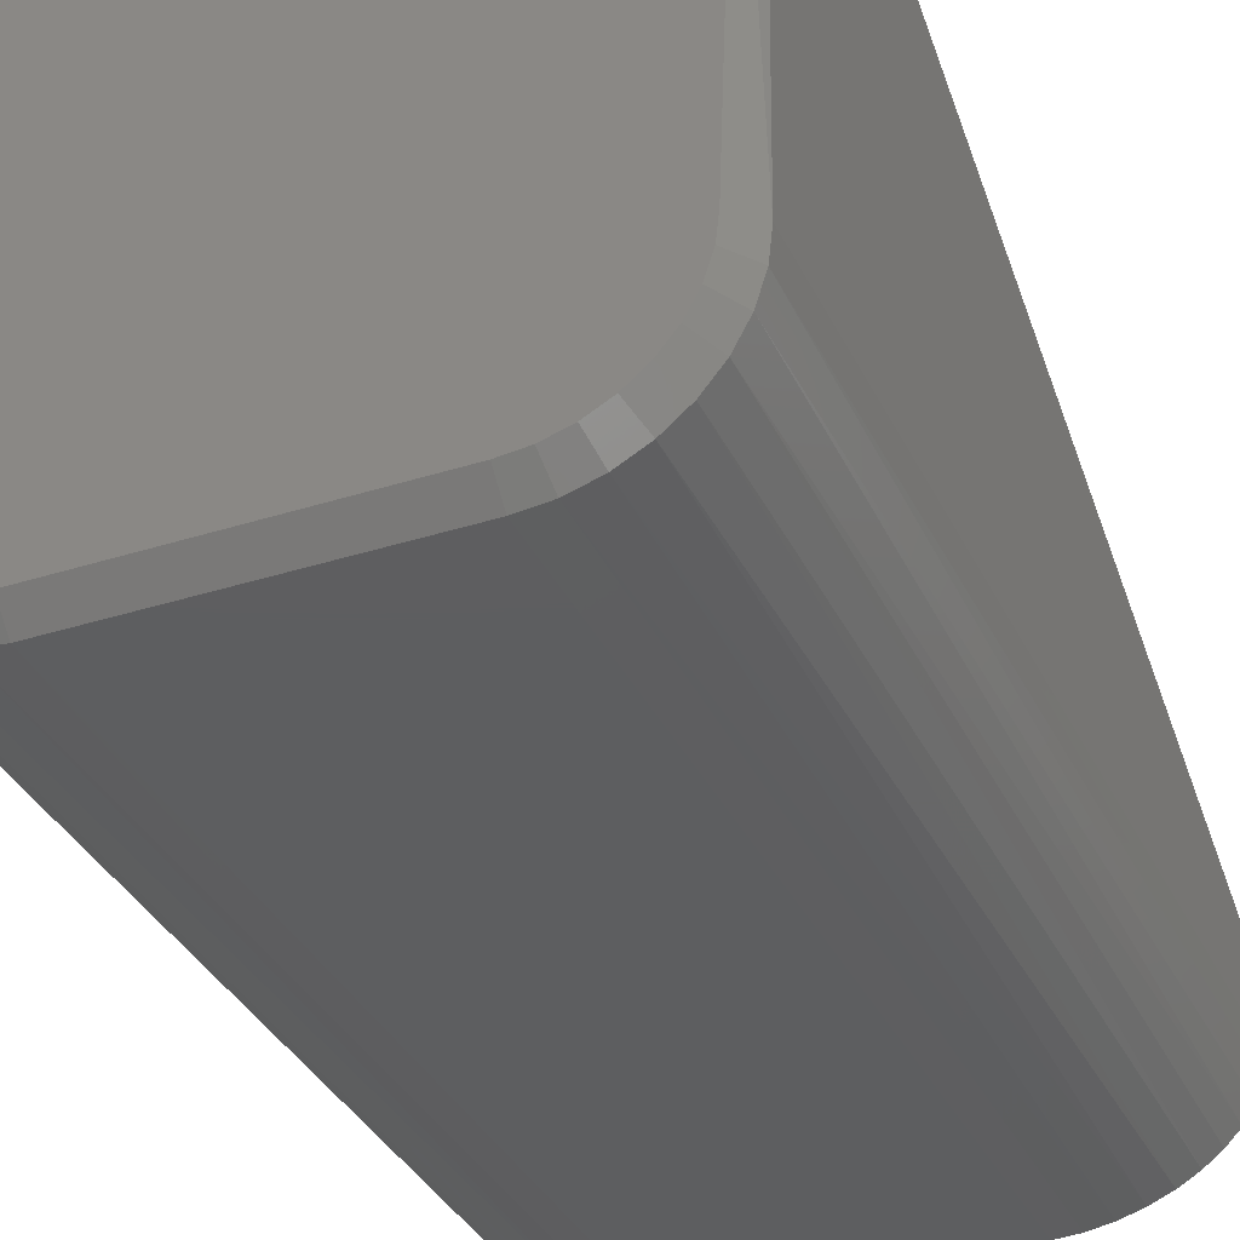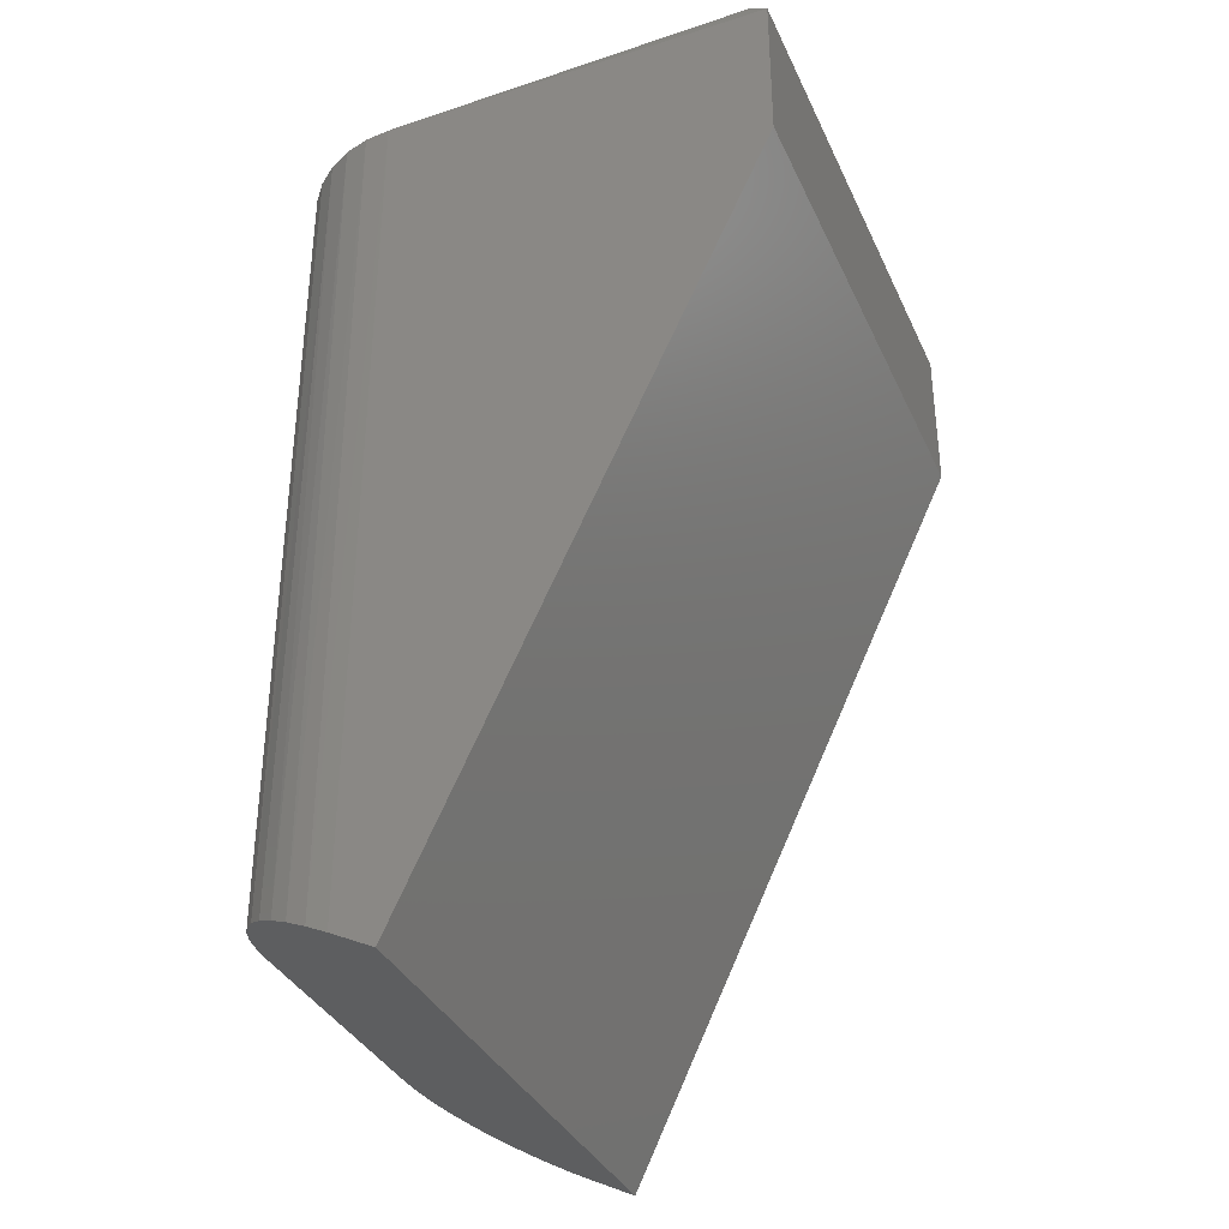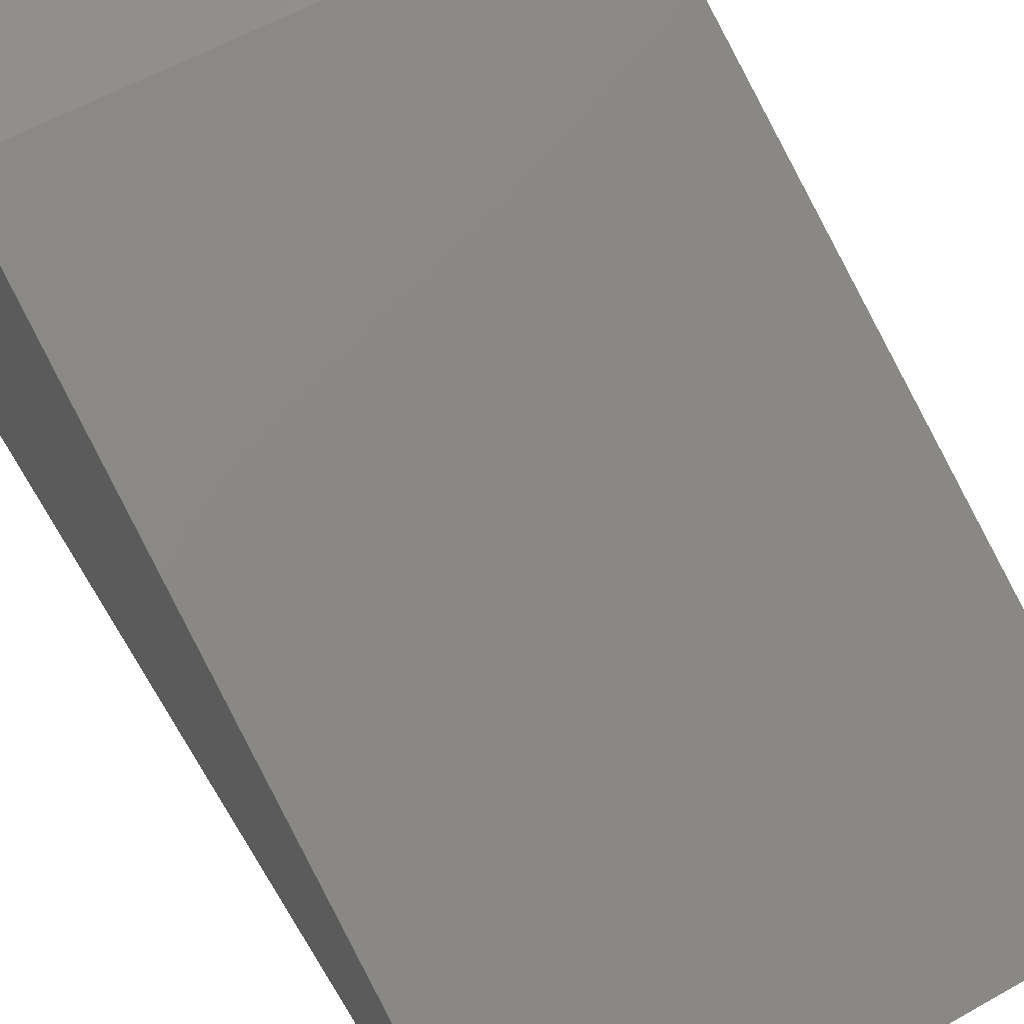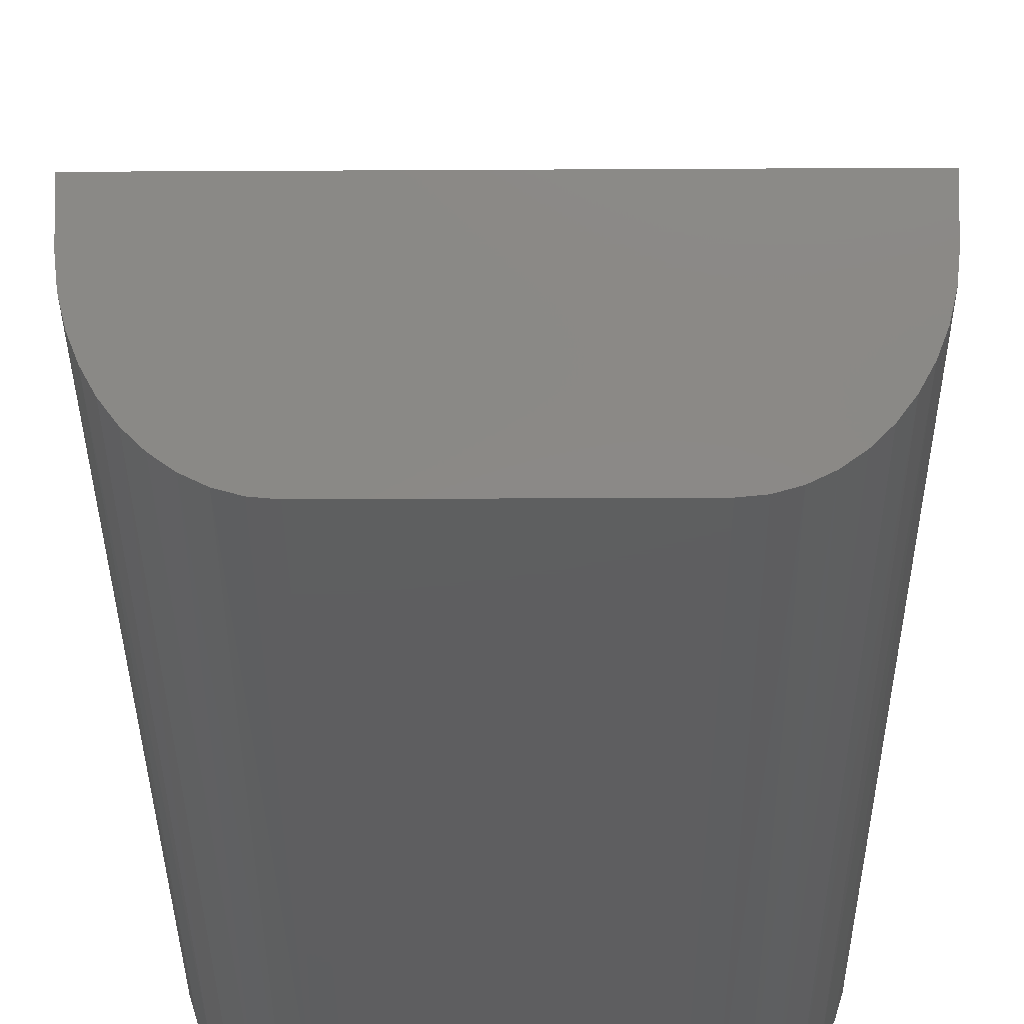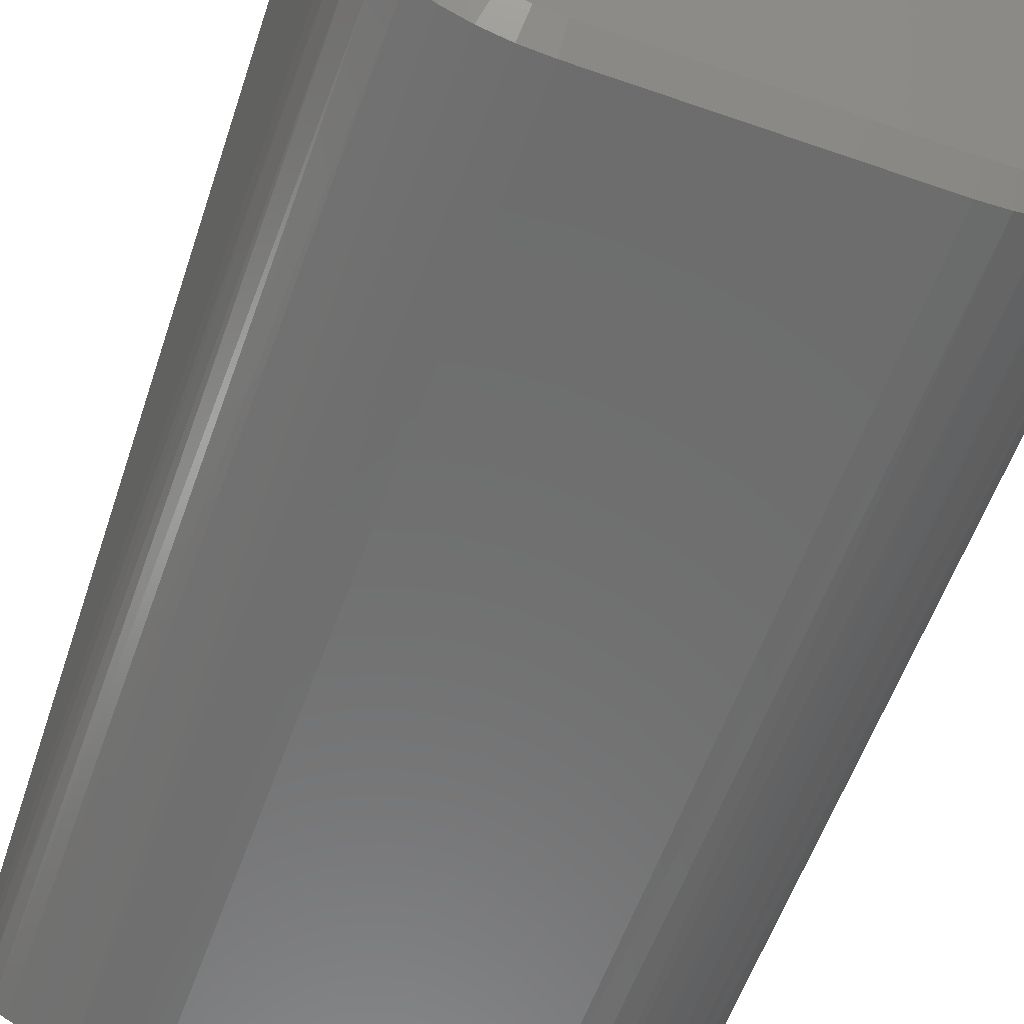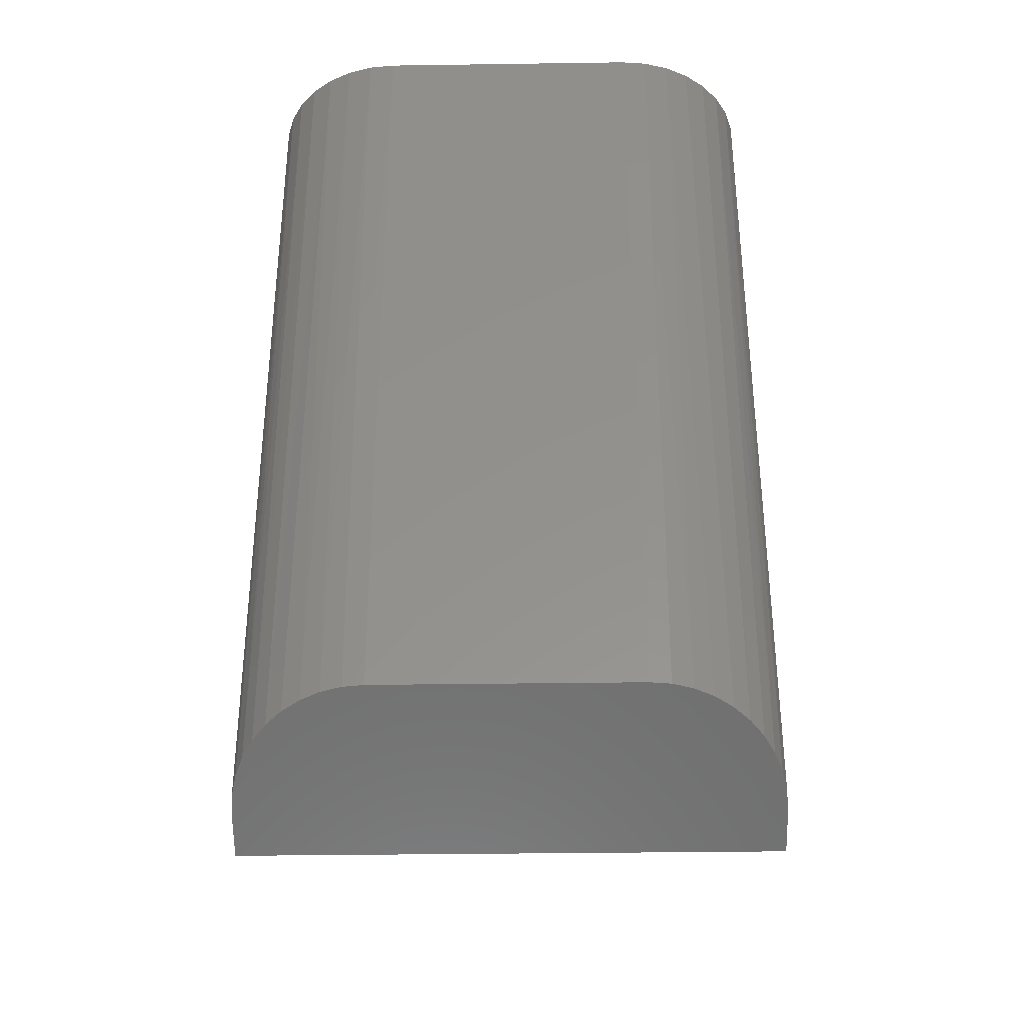
<metadata>
{"format":"stl","ext":"stl","renderer":"f3d","projection":"perspective","resolution":1024,"background":"white","views":[{"elev":-35.1,"azim":23.0,"up":"+Y"},{"elev":-35.3,"azim":112.2,"up":"+Z"},{"elev":57.8,"azim":149.5,"up":"+Y"},{"elev":-36.2,"azim":-179.6,"up":"+Y"},{"elev":-59.3,"azim":-19.8,"up":"+Y"},{"elev":-34.6,"azim":1.1,"up":"+Z"}]}
</metadata>
<code>
# stl→obj: 66 verts, 128 faces
v -0.4287 -0.0928 0.3047
v -0.425 -0.106 -0.3962
v -0.4223 -0.1131 0.3047
v -0.4185 -0.1211 -0.3887
v -0.4121 -0.1318 0.3047
v -0.4096 -0.1353 -0.3816
v -0.382 -0.1615 0.3047
v -0.371 -0.1679 -0.3653
v -0.3632 -0.1715 0.3047
v -0.3553 -0.1744 -0.362
v -0.3428 -0.1776 0.3047
v -0.431 -0.07165 0.3047
v -0.431 -0.07165 -0.4134
v -0.4294 -0.08903 -0.4047
v -0.3985 -0.1481 0.3047
v -0.3985 -0.1481 -0.3752
v -0.3857 -0.159 -0.3697
v -0.3216 -0.1797 -0.3594
v -0.3216 -0.1797 0.3047
v -0.3387 -0.1784 -0.36
v -0.4192 0.2419 0.3203
v -0.4154 -0.07146 0.3203
v -0.4134 -0.08959 0.3203
v -0.4079 -0.107 0.3203
v -0.3992 -0.123 0.3203
v -0.3875 -0.137 0.3203
v -0.3734 -0.1485 0.3203
v -0.3573 -0.157 0.3203
v -0.3398 -0.1623 0.3203
v -0.3216 -0.1641 0.3203
v -0.108 -0.1641 0.3203
v -0.08989 -0.1623 0.3203
v -0.07243 -0.157 0.3203
v -0.05632 -0.1485 0.3203
v -0.04216 -0.137 0.3203
v -0.03049 -0.123 0.3203
v -0.02176 -0.107 0.3203
v -0.01629 -0.08959 0.3203
v -0.0143 -0.07146 0.3203
v -0.002641 0.234 0.3203
v -0.108 -0.1797 0.3047
v -0.108 -0.1797 -0.3594
v -0.4314 -0.0366 -0.4309
v -0.435 0.2496 0.1772
v -0.435 0.2496 0.3047
v -0.08687 -0.1776 0.3047
v -0.07434 -0.1744 -0.362
v -0.0665 -0.1715 0.3047
v -0.05864 -0.1679 -0.3653
v -0.04769 -0.1615 0.3047
v -0.04401 -0.159 -0.3697
v -0.01757 -0.1318 0.3047
v -0.0112 -0.1211 -0.3887
v -0.007381 -0.1131 0.3047
v -0.004671 -0.1061 -0.3962
v -0.001003 -0.0928 0.3047
v -0.09103 -0.1784 -0.36
v -0.03118 -0.1481 0.3047
v -0.03114 -0.1481 -0.3752
v -0.02008 -0.1353 -0.3816
v 0.001326 -0.07165 -0.4134
v 0.001326 -0.07165 0.3047
v -0.0002845 -0.08905 -0.4047
v 0.005268 0.2496 0.3047
v 0.005268 0.2496 0.1772
v 0.001756 -0.0366 -0.4309
f 1 2 3
f 3 2 4
f 3 4 5
f 4 6 5
f 7 8 9
f 8 10 9
f 11 9 10
f 12 13 1
f 1 13 14
f 1 14 2
f 5 6 15
f 15 6 16
f 15 16 7
f 7 16 17
f 7 17 8
f 18 19 20
f 20 19 11
f 20 11 10
f 21 22 23
f 21 23 24
f 21 24 25
f 21 25 26
f 21 26 27
f 21 27 28
f 21 28 29
f 21 29 30
f 21 30 31
f 21 31 32
f 21 32 33
f 21 33 34
f 21 34 35
f 21 35 36
f 21 36 37
f 21 37 38
f 21 38 39
f 21 39 40
f 19 18 41
f 41 18 42
f 43 13 44
f 44 13 12
f 44 12 45
f 46 47 48
f 48 47 49
f 48 49 50
f 49 51 50
f 52 53 54
f 53 55 54
f 56 54 55
f 41 42 46
f 46 42 57
f 46 57 47
f 50 51 58
f 58 51 59
f 58 59 52
f 52 59 60
f 52 60 53
f 61 62 63
f 63 62 56
f 63 56 55
f 64 62 65
f 65 62 61
f 65 61 66
f 65 44 64
f 64 44 45
f 45 12 21
f 21 12 22
f 64 40 62
f 62 40 39
f 45 21 64
f 64 21 40
f 52 36 58
f 58 36 35
f 58 35 50
f 50 35 34
f 50 34 48
f 48 34 33
f 48 33 46
f 46 33 32
f 46 32 41
f 41 32 31
f 36 52 37
f 37 52 54
f 37 54 38
f 38 54 56
f 38 56 39
f 39 56 62
f 41 31 19
f 19 31 30
f 7 27 15
f 15 27 26
f 15 26 5
f 5 26 25
f 5 25 3
f 3 25 24
f 3 24 1
f 1 24 23
f 1 23 12
f 12 23 22
f 27 7 28
f 28 7 9
f 28 9 29
f 29 9 11
f 29 11 30
f 30 11 19
f 43 66 42
f 43 42 18
f 43 18 20
f 43 20 10
f 43 10 8
f 43 8 17
f 43 17 16
f 43 16 6
f 43 6 4
f 43 4 2
f 43 2 14
f 43 14 13
f 42 66 61
f 42 61 63
f 42 63 55
f 42 55 53
f 42 53 60
f 42 60 59
f 42 59 51
f 42 51 49
f 42 49 47
f 42 47 57
f 43 44 66
f 66 44 65

</code>
